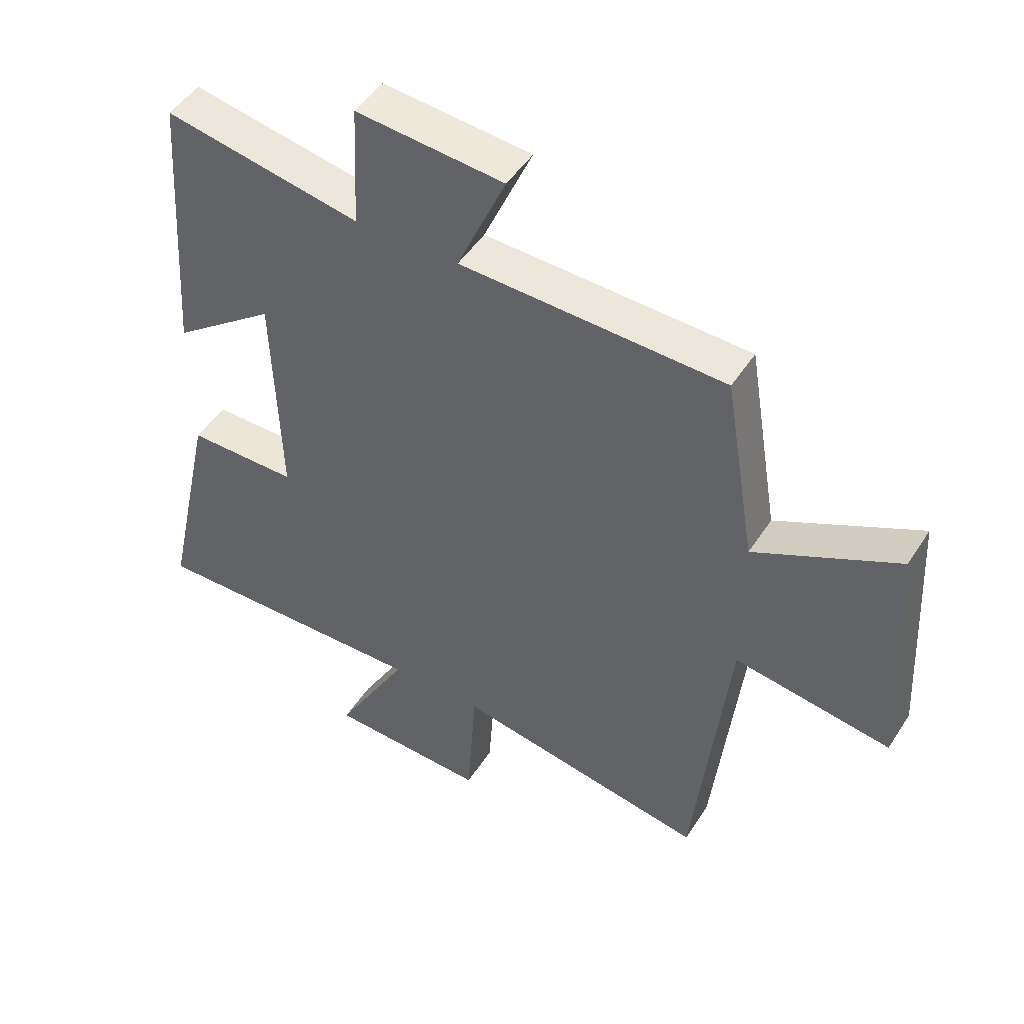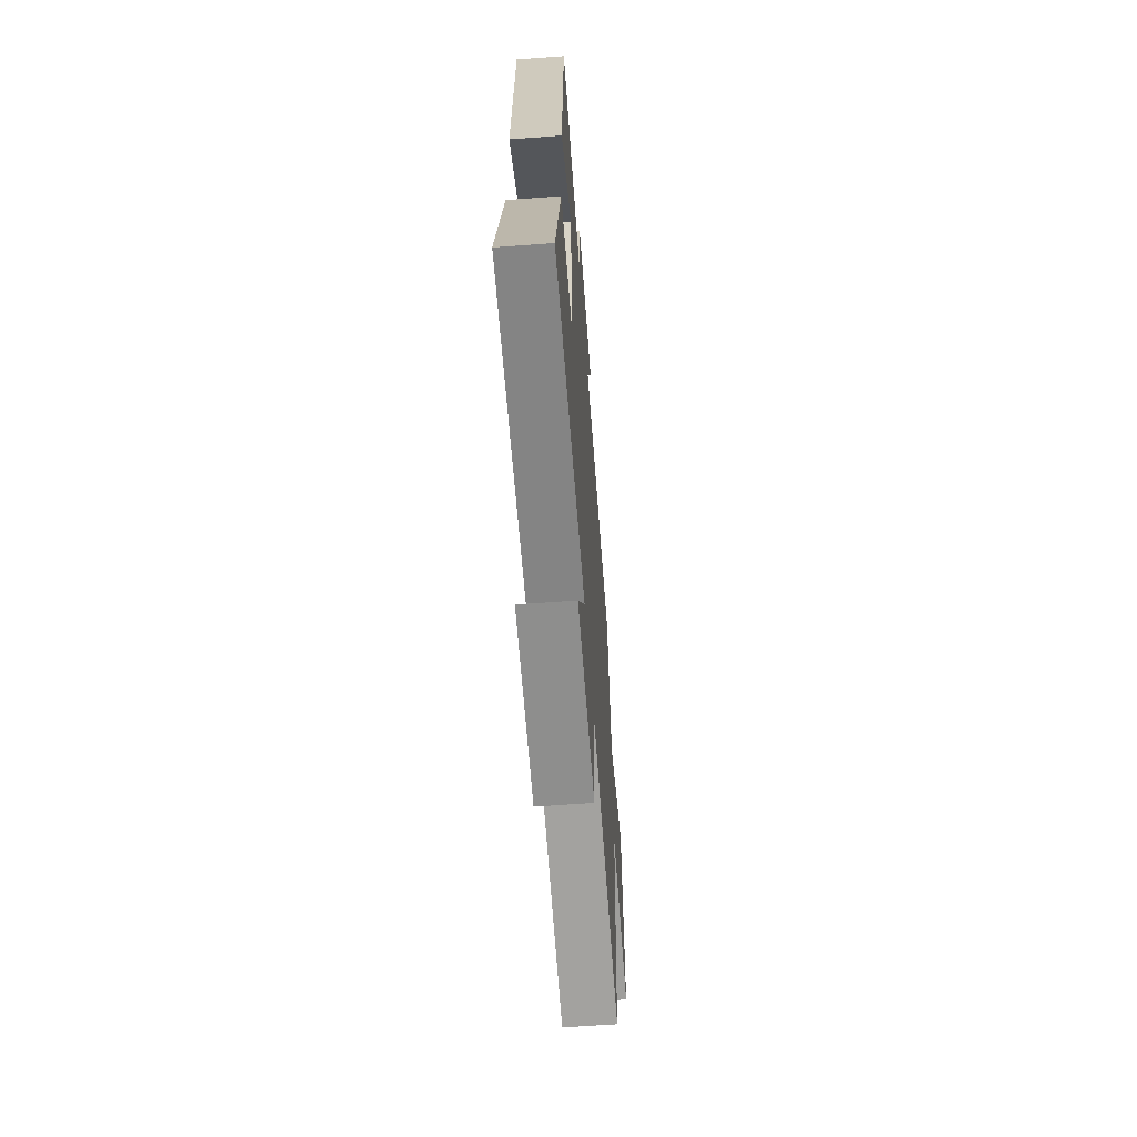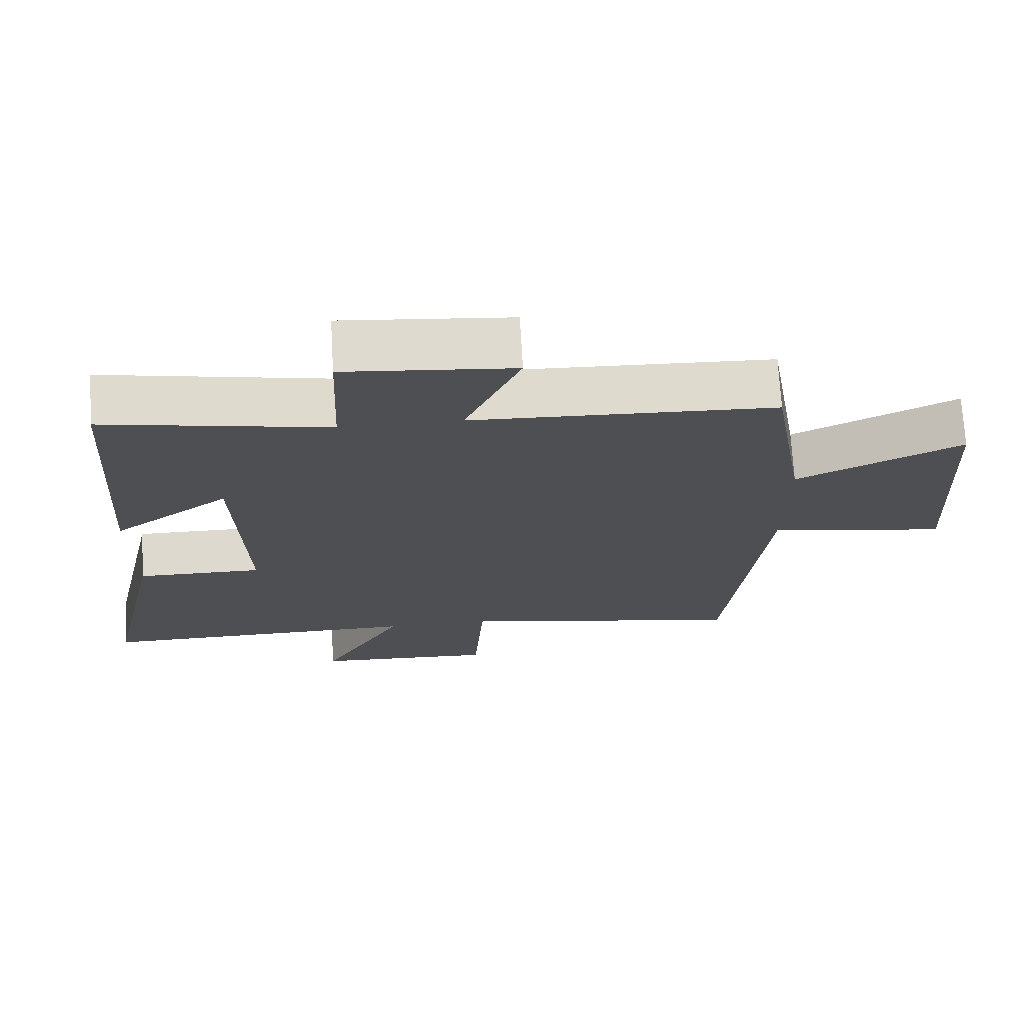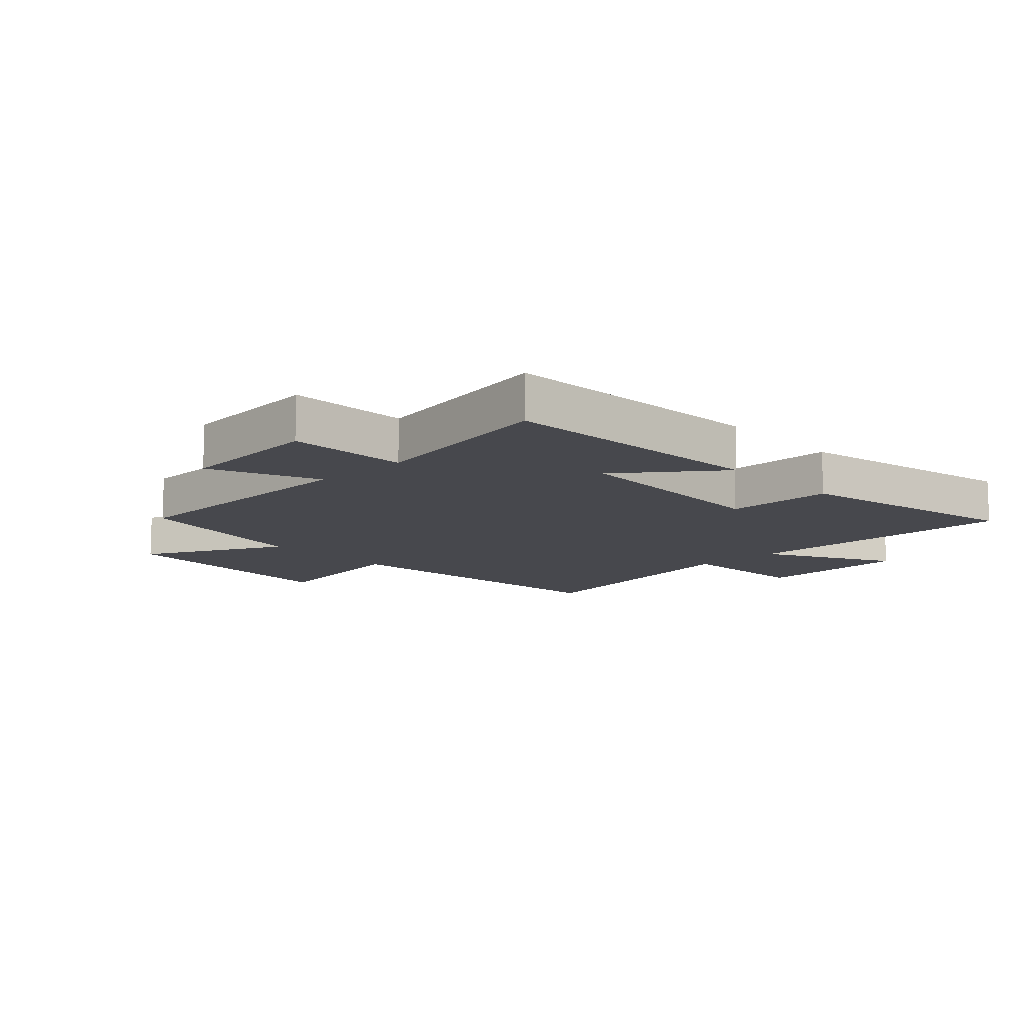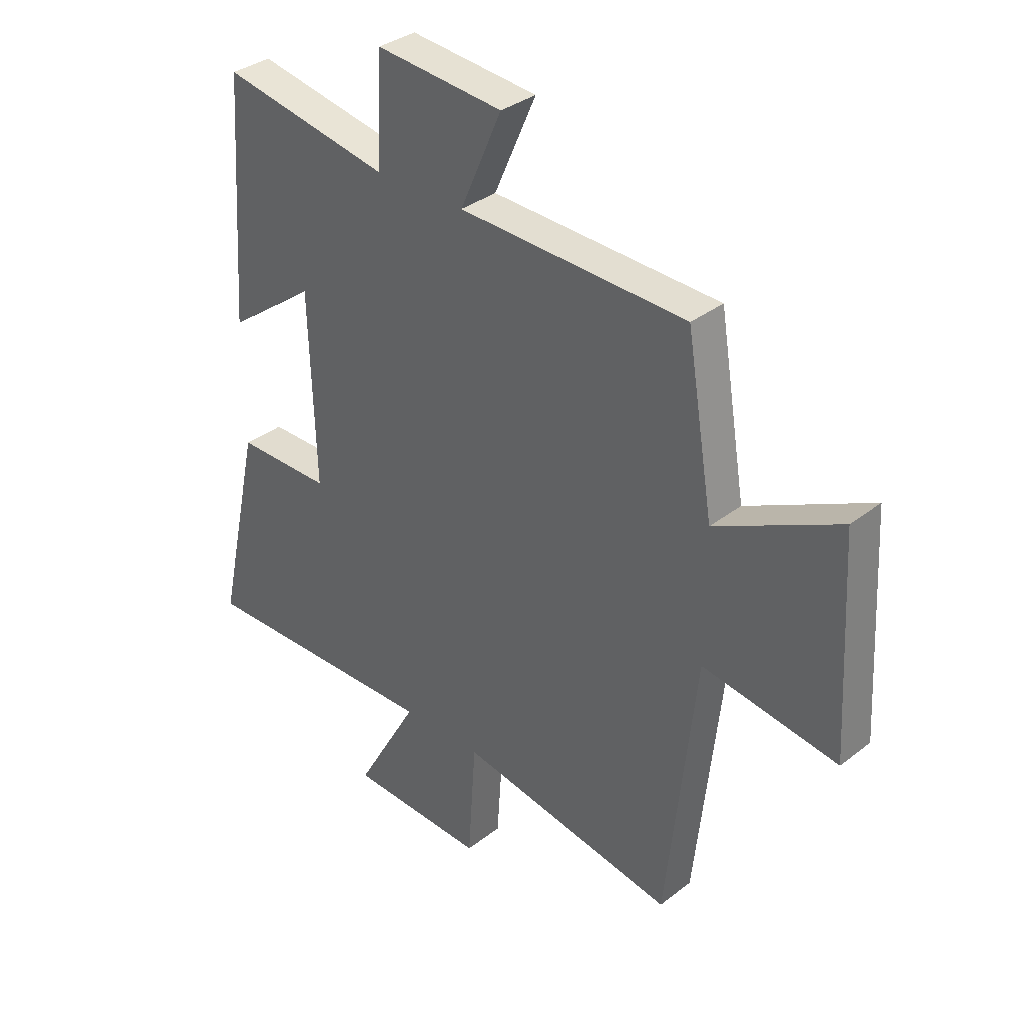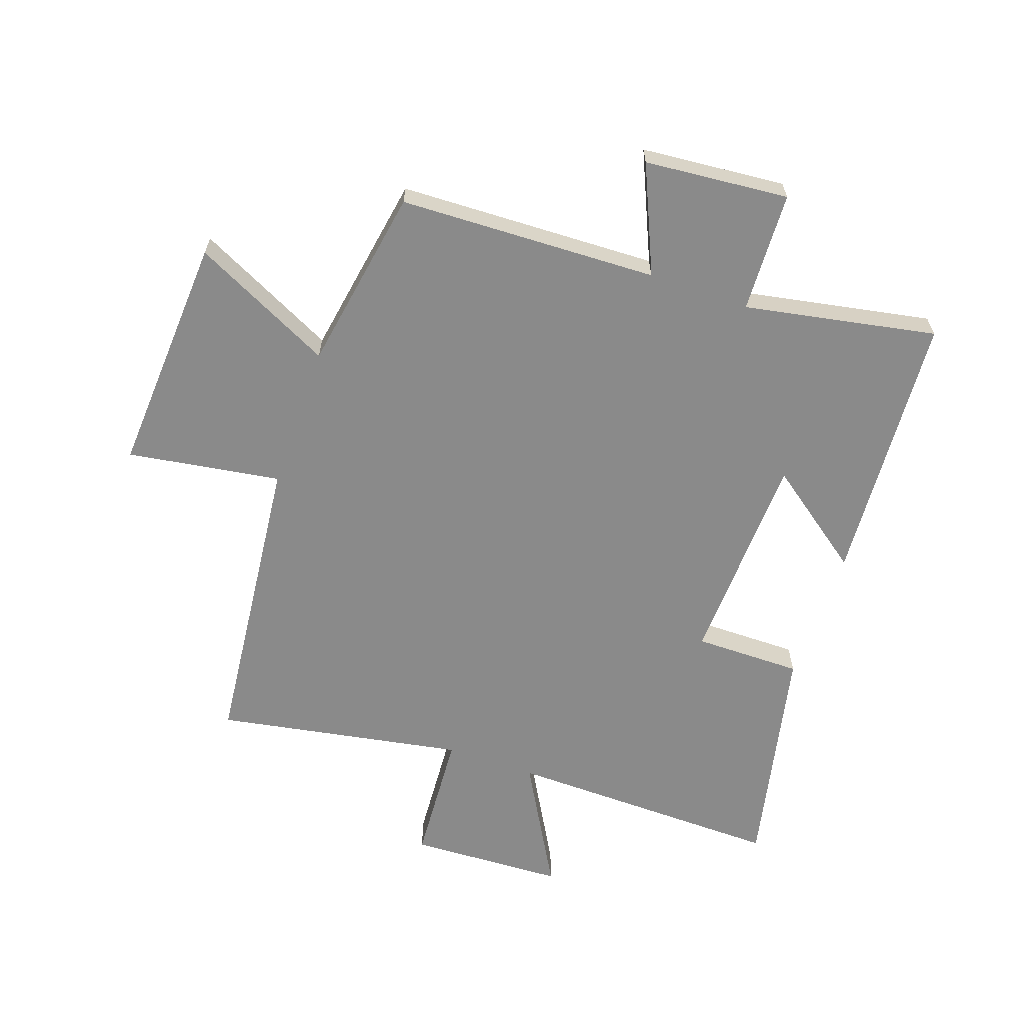
<metadata>
{"format":"obj","ext":"obj","renderer":"f3d","projection":"perspective","resolution":1024,"background":"white","views":[{"elev":48.0,"azim":-148.7,"up":"+Z"},{"elev":-62.3,"azim":94.3,"up":"+Z"},{"elev":71.8,"azim":176.7,"up":"+Z"},{"elev":-11.8,"azim":42.9,"up":"+Y"},{"elev":34.2,"azim":-136.3,"up":"+Z"},{"elev":-63.4,"azim":-19.4,"up":"+Y"}]}
</metadata>
<code>
v 0.583 0.07 -0.507
v 0.121 0.07 -0.5
v 0.24 0.07 -0.71
v -0.018 0.07 -0.722
v -0.033 0.07 -0.5
v -0.445 0.07 -0.575
v -0.5 0.07 -0.069
v -0.755 0.07 -0.109
v -0.733 0.07 0.291
v -0.5 0.07 0.177
v -0.449 0.07 0.484
v -0.019 0.07 0.5
v -0.098 0.07 0.679
v 0.142 0.07 0.701
v 0.151 0.07 0.5
v 0.47 0.07 0.561
v 0.5 0.07 0.108
v 0.333 0.07 0.231
v 0.321 0.07 -0.127
v 0.5 0.07 -0.126
v 0.583 0 -0.507
v 0.121 0 -0.5
v 0.24 0 -0.71
v -0.018 0 -0.722
v -0.033 0 -0.5
v -0.445 0 -0.575
v -0.5 0 -0.069
v -0.755 0 -0.109
v -0.733 0 0.291
v -0.5 0 0.177
v -0.449 0 0.484
v -0.019 0 0.5
v -0.098 0 0.679
v 0.142 0 0.701
v 0.151 0 0.5
v 0.47 0 0.561
v 0.5 0 0.108
v 0.333 0 0.231
v 0.321 0 -0.127
v 0.5 0 -0.126
f 19 20 1 2
f 18 19 2
f 15 16 17 18
f 15 18 2
f 12 13 14 15
f 10 11 12 15
f 10 15 2
f 7 8 9 10
f 5 6 7 10
f 5 10 2 3
f 3 4 5
f 22 21 40 39
f 22 39 38
f 38 37 36 35
f 22 38 35
f 35 34 33 32
f 35 32 31 30
f 22 35 30
f 30 29 28 27
f 30 27 26 25
f 23 22 30 25
f 25 24 23
f 1 21 22 2
f 2 22 23 3
f 3 23 24 4
f 4 24 25 5
f 5 25 26 6
f 6 26 27 7
f 7 27 28 8
f 8 28 29 9
f 9 29 30 10
f 10 30 31 11
f 11 31 32 12
f 12 32 33 13
f 13 33 34 14
f 14 34 35 15
f 15 35 36 16
f 16 36 37 17
f 17 37 38 18
f 18 38 39 19
f 19 39 40 20
f 20 40 21 1

</code>
